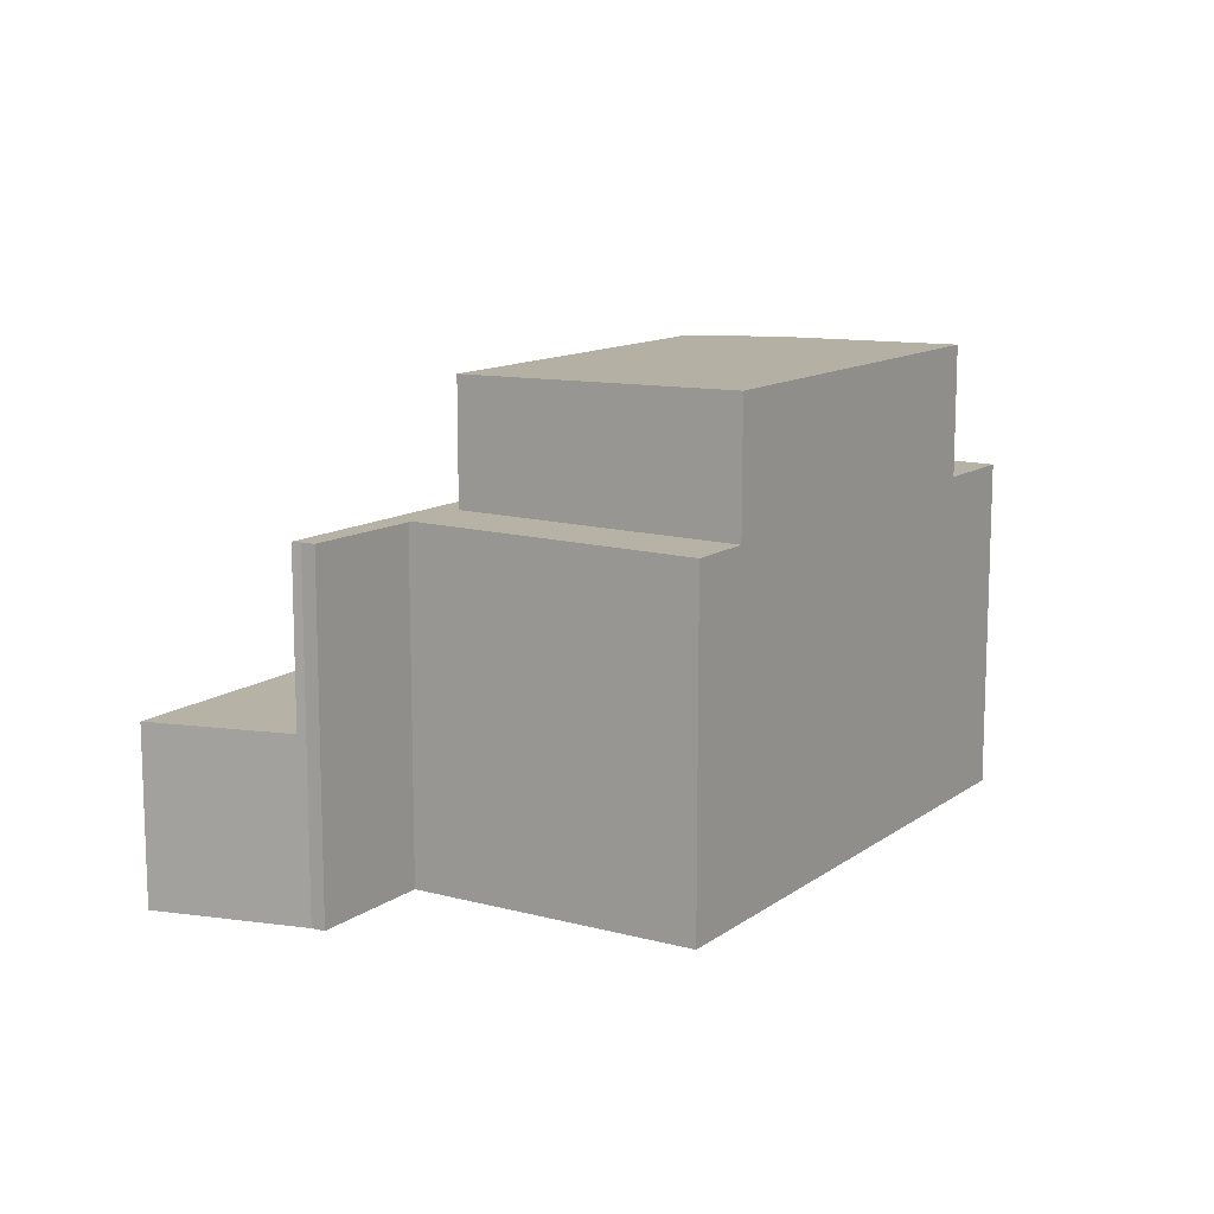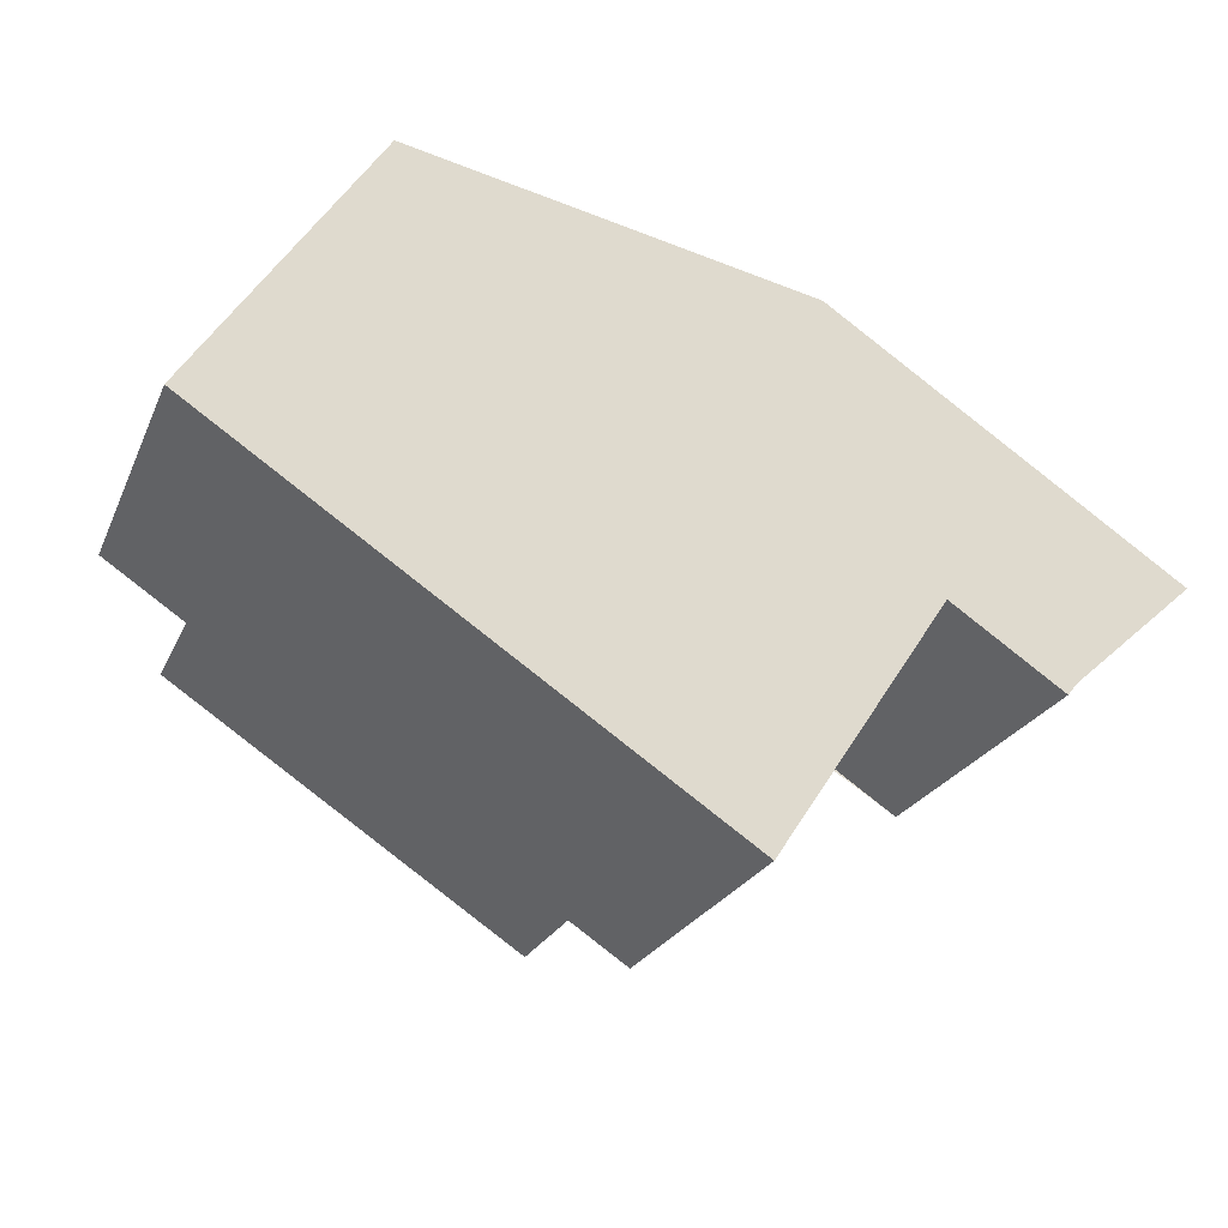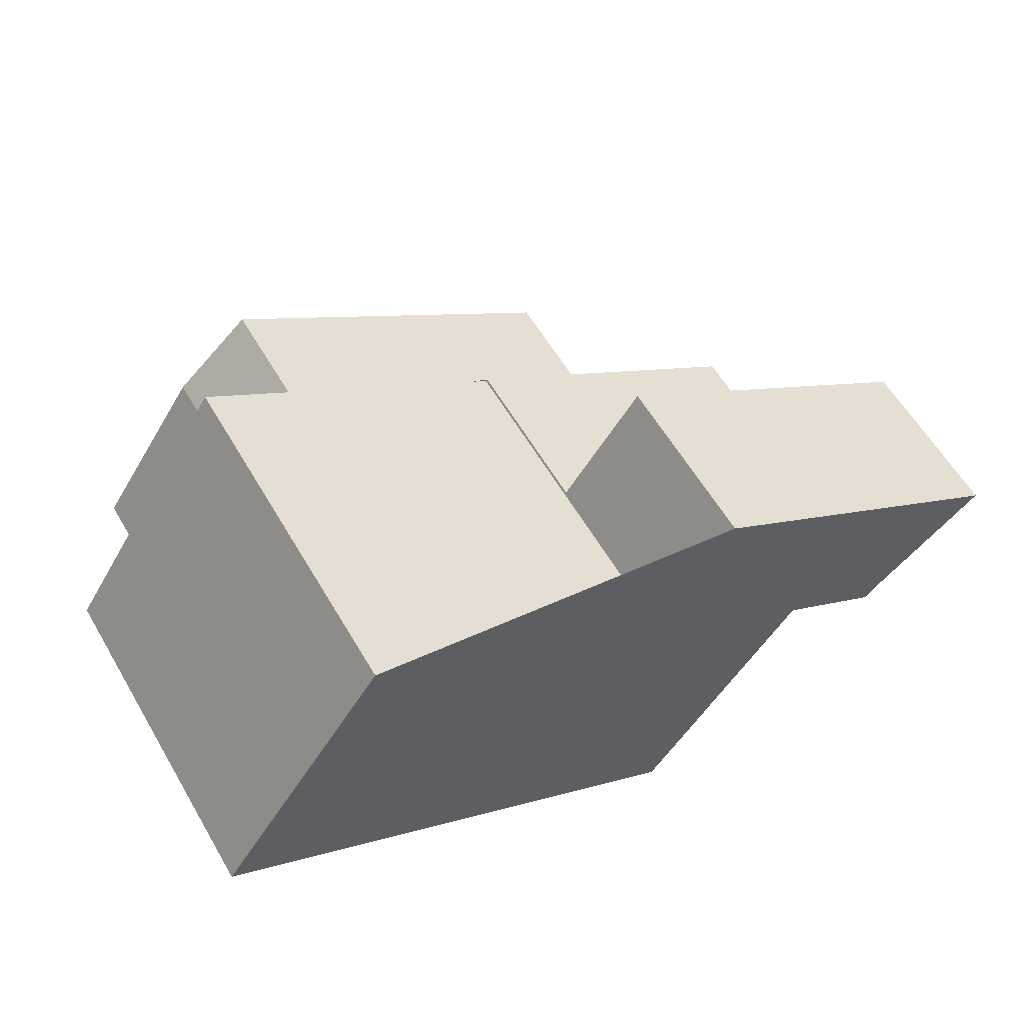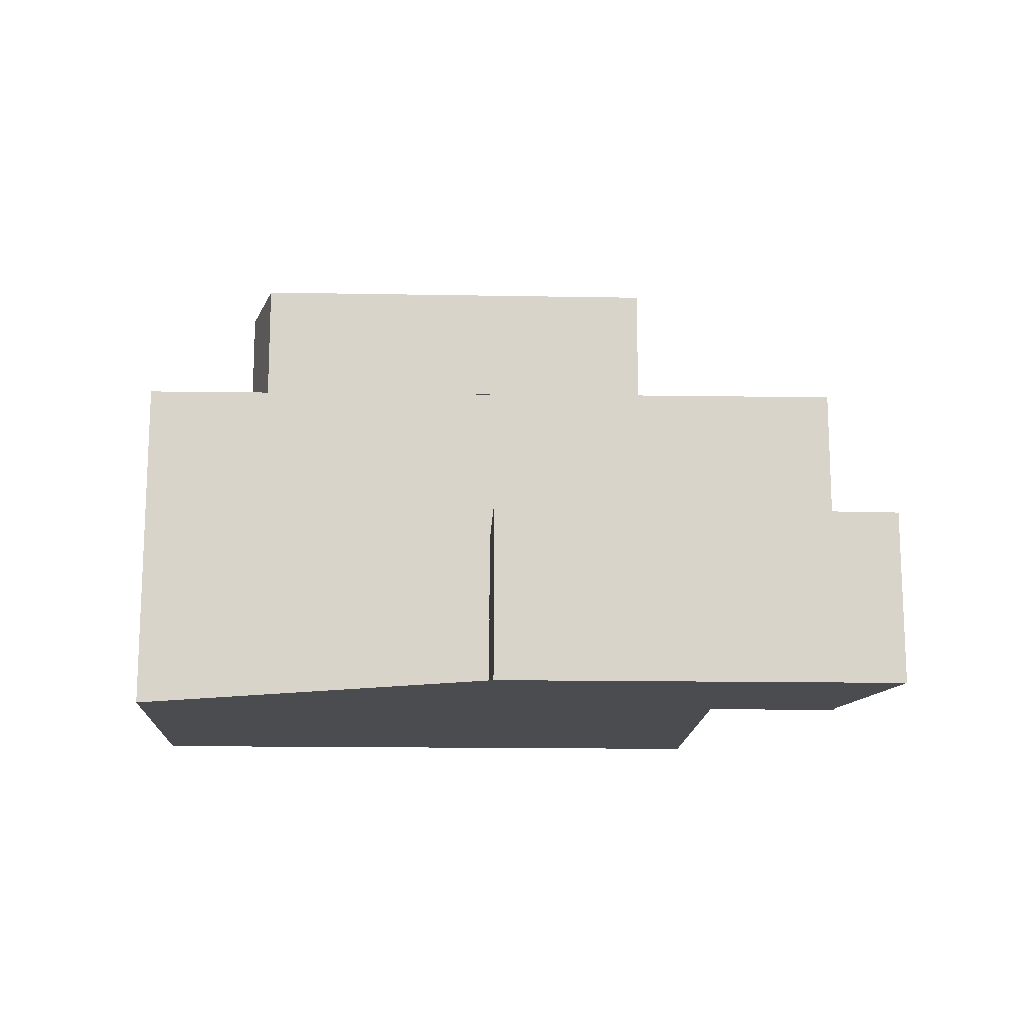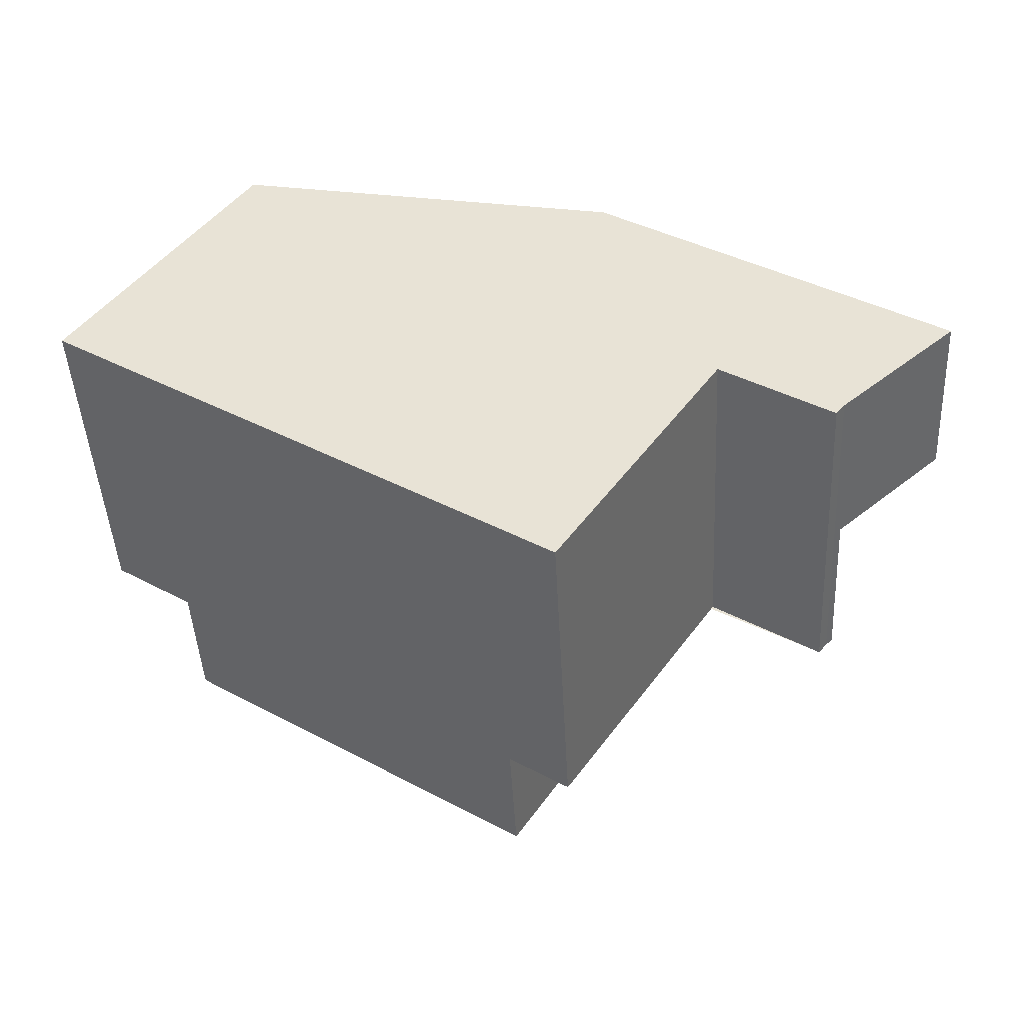
<metadata>
{"format":"obj","ext":"obj","renderer":"f3d","projection":"perspective","resolution":1024,"background":"white","views":[{"elev":12.2,"azim":-24.3,"up":"+Z"},{"elev":-23.2,"azim":160.8,"up":"+Y"},{"elev":59.6,"azim":149.7,"up":"+Y"},{"elev":-14.8,"azim":-148.7,"up":"+Z"},{"elev":-46.0,"azim":-177.0,"up":"+Y"}]}
</metadata>
<code>
v -99.34 -356.5 6.776
v -93.26 -352.5 6.76
v -89.79 -357.7 6.698
v -99.77 -364.3 6.725
v -103 -359.4 6.782
v -105.2 -360.8 6.788
v -105.4 -360.6 6.791
v -107.7 -358.5 3.448
v -101 -354.1 3.51
v -101.8 -358.7 9.235
v -98.6 -363.5 9.314
v -98.6 -363.5 9.314
v -91.42 -358.8 9.315
v -91.24 -358.7 6.702
v -94.71 -353.4 6.764
v -103 -359.5 6.782
v -94.46 -353.8 6.759
v -93.01 -352.8 6.755
v -101.8 -358.7 6.778
v -98.6 -363.5 6.721
v -99.77 -364.3 6.725
v -98.6 -363.5 6.721
v -91.24 -358.7 6.702
v -98.6 -363.5 6.721
v -91.42 -358.8 6.703
v -105.5 -360.5 6.792
v -99.37 -356.5 6.776
v -103.7 -355.9 3.485
v -105.5 -360.5 3.459
v -99.37 -356.5 3.516
v -101.8 -358.7 9.235
v -101.8 -358.7 6.778
v -95.06 -354.2 9.235
v -95.06 -354.2 6.761
v -102.1 -358.3 3.491
v -101.8 -358.7 9.235
v -101.8 -358.7 6.778
v -102.1 -358.3 6.783
v -102.1 -358.3 6.783
v -99.37 -356.5 6.776
v -105.5 -360.5 6.792
v -89.79 -357.7 6.698
v -98.6 -363.5 9.314
v -98.6 -363.5 9.314
v -91.42 -358.8 9.315
v -98.6 -363.5 6.721
v -91.42 -358.8 6.703
v -101.9 -358.6 6.779
v -94.5 -353.7 6.76
v -93.05 -352.8 6.756
v -105.2 -360.8 6.788
v -94.65 -353.5 6.763
v -102 -358.4 6.782
v -93.2 -352.6 6.759
v -105.4 -360.6 6.791
v -91.42 -358.8 9.315
v -91.42 -358.8 9.315
v -91.42 -358.8 6.703
v -91.42 -358.8 6.703
v -94.63 -353.9 6.76
v -94.67 -353.9 6.76
v -93.54 -355.6 9.262
v -93.54 -355.6 6.74
v -94.82 -353.6 6.763
v -94.88 -353.5 6.764
v -95.91 -361.7 9.315
v -99.12 -356.9 9.235
v -99.31 -356.6 6.775
v -99.4 -356.5 6.776
v -99.16 -356.8 6.772
v -99.4 -356.5 3.516
v -99.12 -356.9 9.235
v -99.12 -356.9 6.771
v -99.4 -356.5 6.776
v -101 -354.1 3.51
v -95.91 -361.7 9.315
v -99.12 -356.9 6.771
v -99.4 -356.5 6.776
v -102.1 -358.3 6.783
v -99.4 -356.5 3.516
v -102.1 -358.3 3.491
v -99.37 -356.5 6.776
v -105.5 -360.5 6.792
v -99.37 -356.5 3.516
v -105.5 -360.5 3.459
v -94.77 -361 9.315
v -97.99 -356.1 9.235
v -98.18 -355.9 6.772
v -98.24 -355.8 6.773
v -98.03 -356.1 6.769
v -97.99 -356.1 9.235
v -97.99 -356.1 6.768
v -94.77 -361 9.315
v -97.99 -356.1 6.768
v -91.09 -358.6 6.702
v -91.09 -358.6 6.702
v -94.31 -353.7 6.759
v -94.35 -353.6 6.76
v -94.5 -353.4 6.762
v -94.56 -353.3 6.763
v -90.58 -358.2 6.7
v -90.58 -358.2 6.7
v -93.54 -355.6 6.74
v -92.93 -356.1 6.732
v -92.39 -356.6 6.725
v -95.06 -354.2 9.235
v -93.54 -355.6 9.262
v -95.41 -353.9 6.765
v -95.33 -354 6.764
v -95.12 -354.2 6.762
v -95.06 -354.2 9.235
v -95.06 -354.2 6.761
v -93.54 -355.6 9.262
v -93.54 -355.6 6.74
v -95.06 -354.2 6.761
v -93.03 -352.9 6.755
v -93.07 -352.8 6.756
v -89.81 -357.7 6.698
v -89.81 -357.7 6.698
v -93.21 -352.6 6.759
v -93.28 -352.5 6.76
v -101.6 -359.1 6.774
v -102.7 -359.8 6.777
v -94.21 -354.2 6.755
v -94.38 -354.3 6.755
v -94.05 -354.1 6.754
v -94.71 -354.5 9.241
v -92.76 -353.2 6.751
v -92.77 -353.2 6.751
v -97.74 -356.5 9.241
v -98.87 -357.3 9.241
v -101.6 -359.1 9.241
v -101.6 -359.1 9.241
v -101.6 -359.1 6.774
v -94.71 -354.5 6.756
v -94.71 -354.5 9.241
v -94.71 -354.5 6.756
v -91.86 -357.7 6.713
v -92.03 -357.8 6.714
v -91.71 -357.6 6.713
v -92.03 -357.8 9.299
v -92.03 -357.8 6.714
v -99.22 -362.6 9.299
v -99.22 -362.6 6.732
v -91.44 -357.4 6.712
v -92.03 -357.8 9.299
v -99.22 -362.6 6.732
v -100.4 -363.4 6.736
v -90.4 -356.8 6.709
v -90.42 -356.8 6.709
v -95.39 -360.1 9.299
v -96.52 -360.8 9.299
v -99.22 -362.6 9.299
v -105.5 -360.5 3.459
v -105.1 -360.8 6.788
v -105.1 -360.8 6.788
v -105.5 -360.5 6.792
v -105.5 -360.5 6.792
v -105.5 -360.5 6.792
v -105.5 -360.5 3.459
v -107.7 -358.5 3.448
v -105.4 -360.6 6.791
v -91.79 -358.2 9.306
v -91.79 -358.2 6.709
v -91.46 -358 6.708
v -91.1 -357.8 6.707
v -91.79 -358.2 9.306
v -100.1 -363.8 6.731
v -98.97 -363 6.728
v -90.18 -357.1 6.705
v -90.16 -357.1 6.705
v -95.14 -360.4 9.305
v -98.97 -363 9.305
v -96.28 -361.2 9.305
v -91.79 -358.2 6.709
v -98.97 -363 9.305
v -98.97 -363 6.728
v -91.61 -358.1 6.709
v -91.36 -358.2 6.707
v -90.95 -357.9 6.705
v -91.68 -358.4 9.308
v -100 -363.9 6.729
v -98.86 -363.1 6.726
v -90.08 -357.3 6.703
v -90.05 -357.3 6.703
v -95.03 -360.6 9.308
v -98.86 -363.1 9.308
v -96.17 -361.3 9.308
v -91.68 -358.4 6.707
v -91.68 -358.4 9.308
v -91.68 -358.4 6.707
v -98.86 -363.1 9.308
v -98.86 -363.1 6.726
v -91.51 -358.3 6.707
v -98.24 -355.8 6.773
v -99.34 -356.5 6.776
v -99.34 -356.5 0
v -98.24 -355.8 8.882e-16
v -93.2 -352.6 6.759
v -93.26 -352.5 6.76
v -93.26 -352.5 -8.882e-16
v -93.2 -352.6 8.882e-16
v -89.81 -357.7 6.698
v -89.79 -357.7 6.698
v -89.79 -357.7 0
v -89.81 -357.7 -8.882e-16
v -99.77 -364.3 6.725
v -99.77 -364.3 6.725
v -99.77 -364.3 8.882e-16
v -99.77 -364.3 0
v -105.1 -360.8 6.788
v -103 -359.4 6.782
v -103 -359.4 0
v -105.1 -360.8 0
v -105.2 -360.8 6.788
v -105.2 -360.8 6.788
v -105.2 -360.8 0
v -105.2 -360.8 0
v -105.4 -360.6 6.791
v -105.4 -360.6 6.791
v -105.4 -360.6 0
v -105.4 -360.6 0
v -107.7 -358.5 3.448
v -107.7 -358.5 3.448
v -107.7 -358.5 0
v -107.7 -358.5 -4.441e-16
v -99.37 -356.5 3.516
v -101 -354.1 3.51
v -101 -354.1 0
v -99.37 -356.5 0
v -91.42 -358.8 6.703
v -91.24 -358.7 6.702
v -91.24 -358.7 0
v -91.42 -358.8 8.882e-16
v -94.56 -353.3 6.763
v -94.71 -353.4 6.764
v -94.71 -353.4 8.882e-16
v -94.56 -353.3 8.882e-16
v -103 -359.4 6.782
v -103 -359.5 6.782
v -103 -359.5 0
v -103 -359.4 0
v -92.76 -353.2 6.751
v -93.01 -352.8 6.755
v -93.01 -352.8 -8.882e-16
v -92.76 -353.2 0
v -99.77 -364.3 6.725
v -98.6 -363.5 6.721
v -98.6 -363.5 0
v -99.77 -364.3 8.882e-16
v -100 -363.9 6.729
v -99.77 -364.3 6.725
v -99.77 -364.3 0
v -100 -363.9 0
v -101 -354.1 3.51
v -103.7 -355.9 3.485
v -103.7 -355.9 4.441e-16
v -101 -354.1 0
v -99.34 -356.5 6.776
v -99.37 -356.5 6.776
v -99.37 -356.5 0
v -99.34 -356.5 0
v -105.5 -360.5 6.792
v -105.5 -360.5 6.792
v -105.5 -360.5 0
v -105.5 -360.5 -8.882e-16
v -89.79 -357.7 6.698
v -89.79 -357.7 6.698
v -89.79 -357.7 0
v -89.79 -357.7 0
v -93.01 -352.8 6.755
v -93.05 -352.8 6.756
v -93.05 -352.8 -8.882e-16
v -93.01 -352.8 -8.882e-16
v -105.4 -360.6 6.791
v -105.2 -360.8 6.788
v -105.2 -360.8 0
v -105.4 -360.6 0
v -93.05 -352.8 6.756
v -93.2 -352.6 6.759
v -93.2 -352.6 8.882e-16
v -93.05 -352.8 -8.882e-16
v -105.5 -360.5 6.792
v -105.4 -360.6 6.791
v -105.4 -360.6 0
v -105.5 -360.5 0
v -94.77 -361 9.315
v -91.42 -358.8 9.315
v -91.42 -358.8 0
v -94.77 -361 0
v -94.71 -353.4 6.764
v -94.88 -353.5 6.764
v -94.88 -353.5 0
v -94.71 -353.4 8.882e-16
v -101 -354.1 3.51
v -101 -354.1 3.51
v -101 -354.1 0
v -101 -354.1 0
v -98.6 -363.5 9.314
v -95.91 -361.7 9.315
v -95.91 -361.7 1.776e-15
v -98.6 -363.5 0
v -99.37 -356.5 6.776
v -99.37 -356.5 6.776
v -99.37 -356.5 0
v -99.37 -356.5 0
v -107.7 -358.5 3.448
v -105.5 -360.5 3.459
v -105.5 -360.5 -4.441e-16
v -107.7 -358.5 0
v -95.41 -353.9 6.765
v -98.24 -355.8 6.773
v -98.24 -355.8 8.882e-16
v -95.41 -353.9 8.882e-16
v -95.91 -361.7 9.315
v -94.77 -361 9.315
v -94.77 -361 0
v -95.91 -361.7 1.776e-15
v -91.24 -358.7 6.702
v -91.09 -358.6 6.702
v -91.09 -358.6 8.882e-16
v -91.24 -358.7 0
v -93.28 -352.5 6.76
v -94.56 -353.3 6.763
v -94.56 -353.3 8.882e-16
v -93.28 -352.5 0
v -91.09 -358.6 6.702
v -90.58 -358.2 6.7
v -90.58 -358.2 -8.882e-16
v -91.09 -358.6 8.882e-16
v -94.88 -353.5 6.764
v -95.41 -353.9 6.765
v -95.41 -353.9 8.882e-16
v -94.88 -353.5 0
v -90.58 -358.2 6.7
v -89.81 -357.7 6.698
v -89.81 -357.7 -8.882e-16
v -90.58 -358.2 -8.882e-16
v -93.26 -352.5 6.76
v -93.28 -352.5 6.76
v -93.28 -352.5 0
v -93.26 -352.5 -8.882e-16
v -103 -359.5 6.782
v -102.7 -359.8 6.777
v -102.7 -359.8 0
v -103 -359.5 0
v -90.4 -356.8 6.709
v -92.76 -353.2 6.751
v -92.76 -353.2 0
v -90.4 -356.8 0
v -102.7 -359.8 6.777
v -100.4 -363.4 6.736
v -100.4 -363.4 0
v -102.7 -359.8 0
v -90.16 -357.1 6.705
v -90.4 -356.8 6.709
v -90.4 -356.8 0
v -90.16 -357.1 0
v -105.2 -360.8 6.788
v -105.1 -360.8 6.788
v -105.1 -360.8 0
v -105.2 -360.8 0
v -103.7 -355.9 3.485
v -107.7 -358.5 3.448
v -107.7 -358.5 -4.441e-16
v -103.7 -355.9 4.441e-16
v -100.4 -363.4 6.736
v -100.1 -363.8 6.731
v -100.1 -363.8 8.882e-16
v -100.4 -363.4 0
v -90.05 -357.3 6.703
v -90.16 -357.1 6.705
v -90.16 -357.1 0
v -90.05 -357.3 0
v -100.1 -363.8 6.731
v -100 -363.9 6.729
v -100 -363.9 0
v -100.1 -363.8 8.882e-16
v -89.79 -357.7 6.698
v -90.05 -357.3 6.703
v -90.05 -357.3 0
v -89.79 -357.7 0
v -107.7 -358.5 0
v -101 -354.1 0
v -99.34 -356.5 0
v -93.26 -352.5 0
v -89.79 -357.7 0
v -99.77 -364.3 0
v -103 -359.4 0
v -105.2 -360.8 0
v -105.4 -360.6 0
f 102 95 96 101
f 59 23 14 58
f 61 49 17 60
f 117 50 18 116
f 156 6 51 155
f 22 20 4 21
f 123 16 19 122
f 139 103 104 138
f 157 38 35 154
f 177 144 143 176
f 72 36 37 73
f 71 35 38 74
f 80 75 9 84
f 160 85 8 161
f 140 105 145
f 44 12 24 46
f 45 13 25 47
f 65 15 52 64
f 121 2 54 120
f 162 55 41 159
f 64 52 49 61
f 120 54 50 117
f 155 51 7 55 162
f 86 57 56 93
f 115 94 90 110
f 137 34 33 136
f 130 87 106 127
f 109 88 89 108
f 110 90 88 109
f 132 10 67 131
f 68 53 39 69
f 70 48 53 68
f 91 72 73 92
f 74 27 30 71
f 81 28 75 80
f 76 11 43 66
f 77 19 48 70
f 78 69 39 79
f 82 40 69 78
f 159 41 83 158
f 131 67 87 130
f 88 68 69 40 1 89
f 90 70 68 88
f 93 76 66 86
f 94 77 70 90
f 95 14 23 96
f 97 17 49 98
f 138 104 105 140
f 99 52 15 100
f 98 49 52 99
f 119 42 3 118
f 125 60 17 124
f 124 17 97 126
f 108 65 64 109
f 109 64 61 110
f 111 91 92 112
f 164 142 141 163
f 129 116 18 128
f 110 61 60 115
f 135 115 60 125
f 116 97 98 117
f 118 102 101 119
f 126 97 116 129
f 120 99 100 121
f 117 98 99 120
f 148 123 122 147
f 124 104 103 125
f 126 105 104 124
f 150 129 128 149
f 151 130 127 107 146
f 153 132 131 152
f 152 131 130 151
f 134 32 31 133
f 125 103 135
f 145 105 126 129 150
f 136 62 63 137
f 194 23 59 189
f 179 96 23 194
f 142 114 113 141
f 144 134 133 143
f 180 101 96 179
f 183 22 21 182
f 185 42 119 184
f 181 57 86 186
f 188 66 43 187
f 186 86 66 188
f 184 119 101 180
f 155 48 19 16 5 156
f 154 29 26 157
f 158 79 39 159
f 161 28 81 160
f 159 39 53 162
f 162 53 48 155
f 191 164 163 190
f 165 140 145 166
f 168 148 147 169
f 170 150 149 171
f 172 151 146 167
f 173 153 152 174
f 174 152 151 172
f 166 145 150 170
f 193 177 176 192
f 175 139 138 178
f 178 138 140 165
f 179 165 166 180
f 182 168 169 183
f 184 170 171 185
f 186 172 167 181
f 187 173 174 188
f 188 174 172 186
f 180 166 170 184
f 190 45 47 191
f 192 44 46 193
f 189 175 178 194
f 194 178 165 179
f 196 197 198 195
f 200 201 202 199
f 204 205 206 203
f 208 209 210 207
f 212 213 214 211
f 216 217 218 215
f 220 221 222 219
f 224 225 226 223
f 228 229 230 227
f 232 233 234 231
f 236 237 238 235
f 240 241 242 239
f 244 245 246 243
f 248 249 250 247
f 252 253 254 251
f 256 257 258 255
f 260 261 262 259
f 264 265 266 263
f 268 269 270 267
f 272 273 274 271
f 276 277 278 275
f 280 281 282 279
f 284 285 286 283
f 288 289 290 287
f 292 293 294 291
f 296 297 298 295
f 300 301 302 299
f 304 305 306 303
f 308 309 310 307
f 312 313 314 311
f 316 317 318 315
f 320 321 322 319
f 324 325 326 323
f 328 329 330 327
f 332 333 334 331
f 336 337 338 335
f 340 341 342 339
f 344 345 346 343
f 348 349 350 347
f 352 353 354 351
f 356 357 358 355
f 360 361 362 359
f 364 365 366 363
f 368 369 370 367
f 372 373 374 371
f 376 377 378 375
f 380 381 382 379
f 384 385 386 387 388 389 390 391 383

</code>
